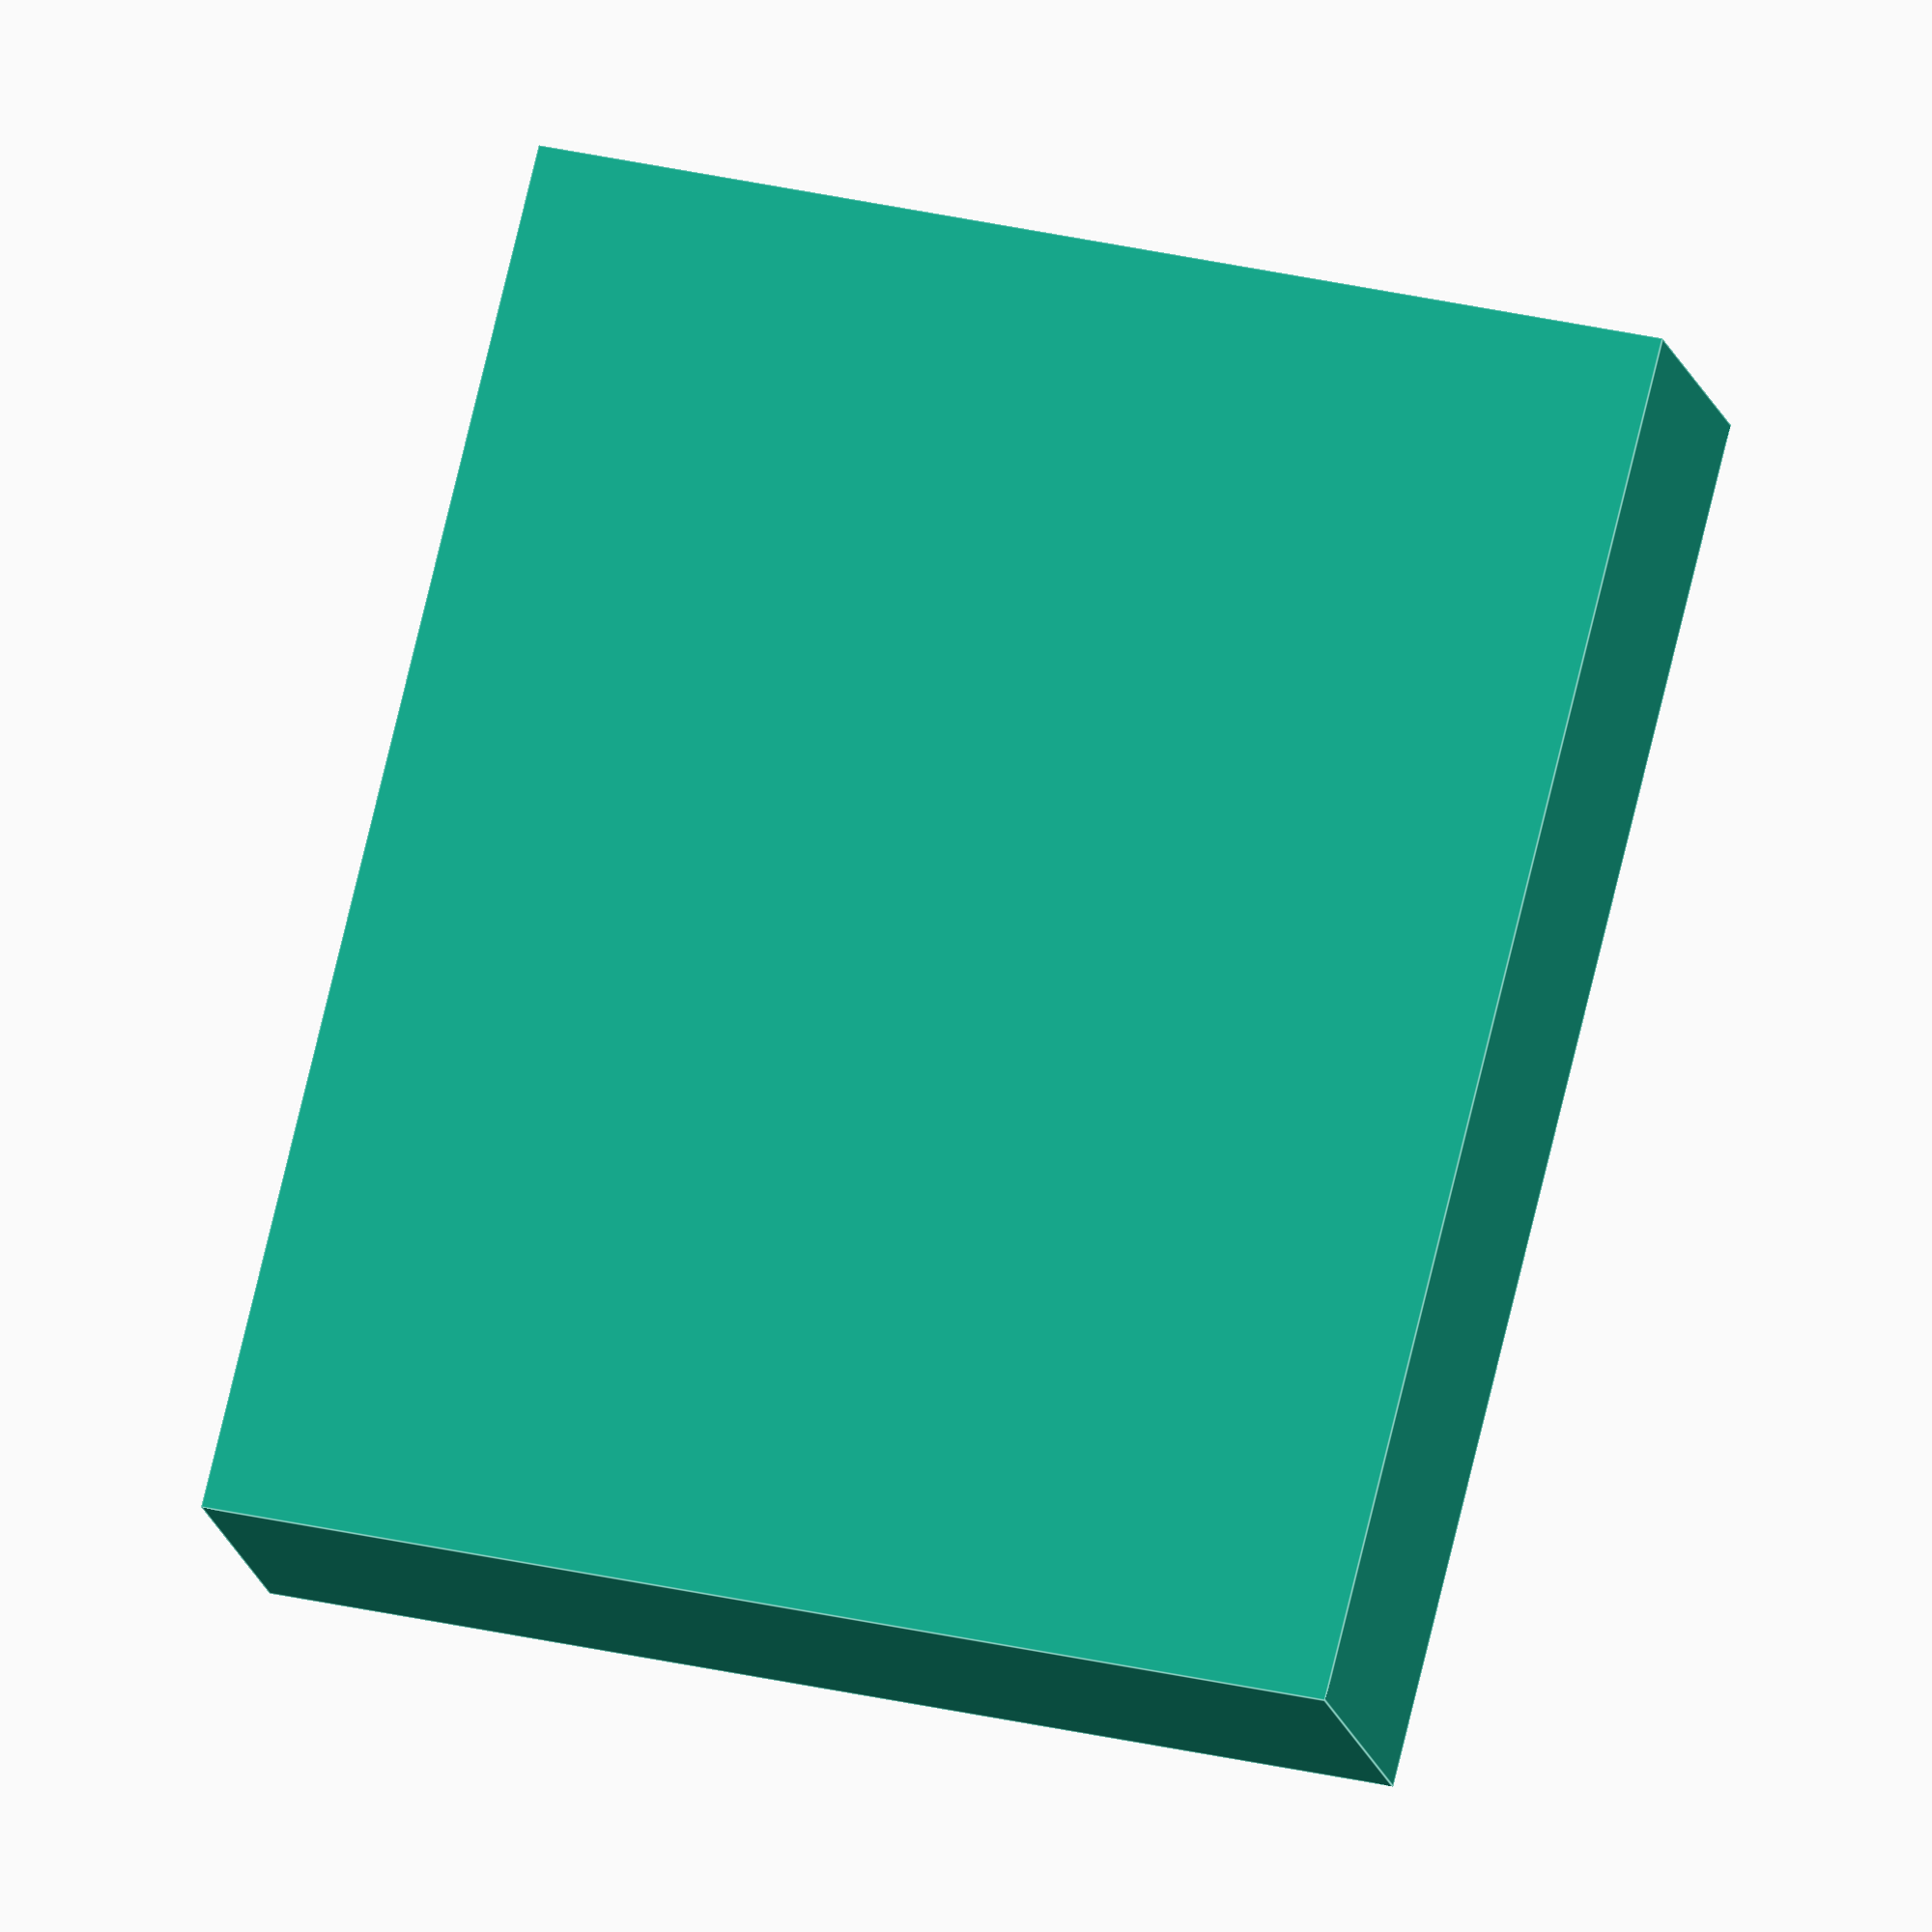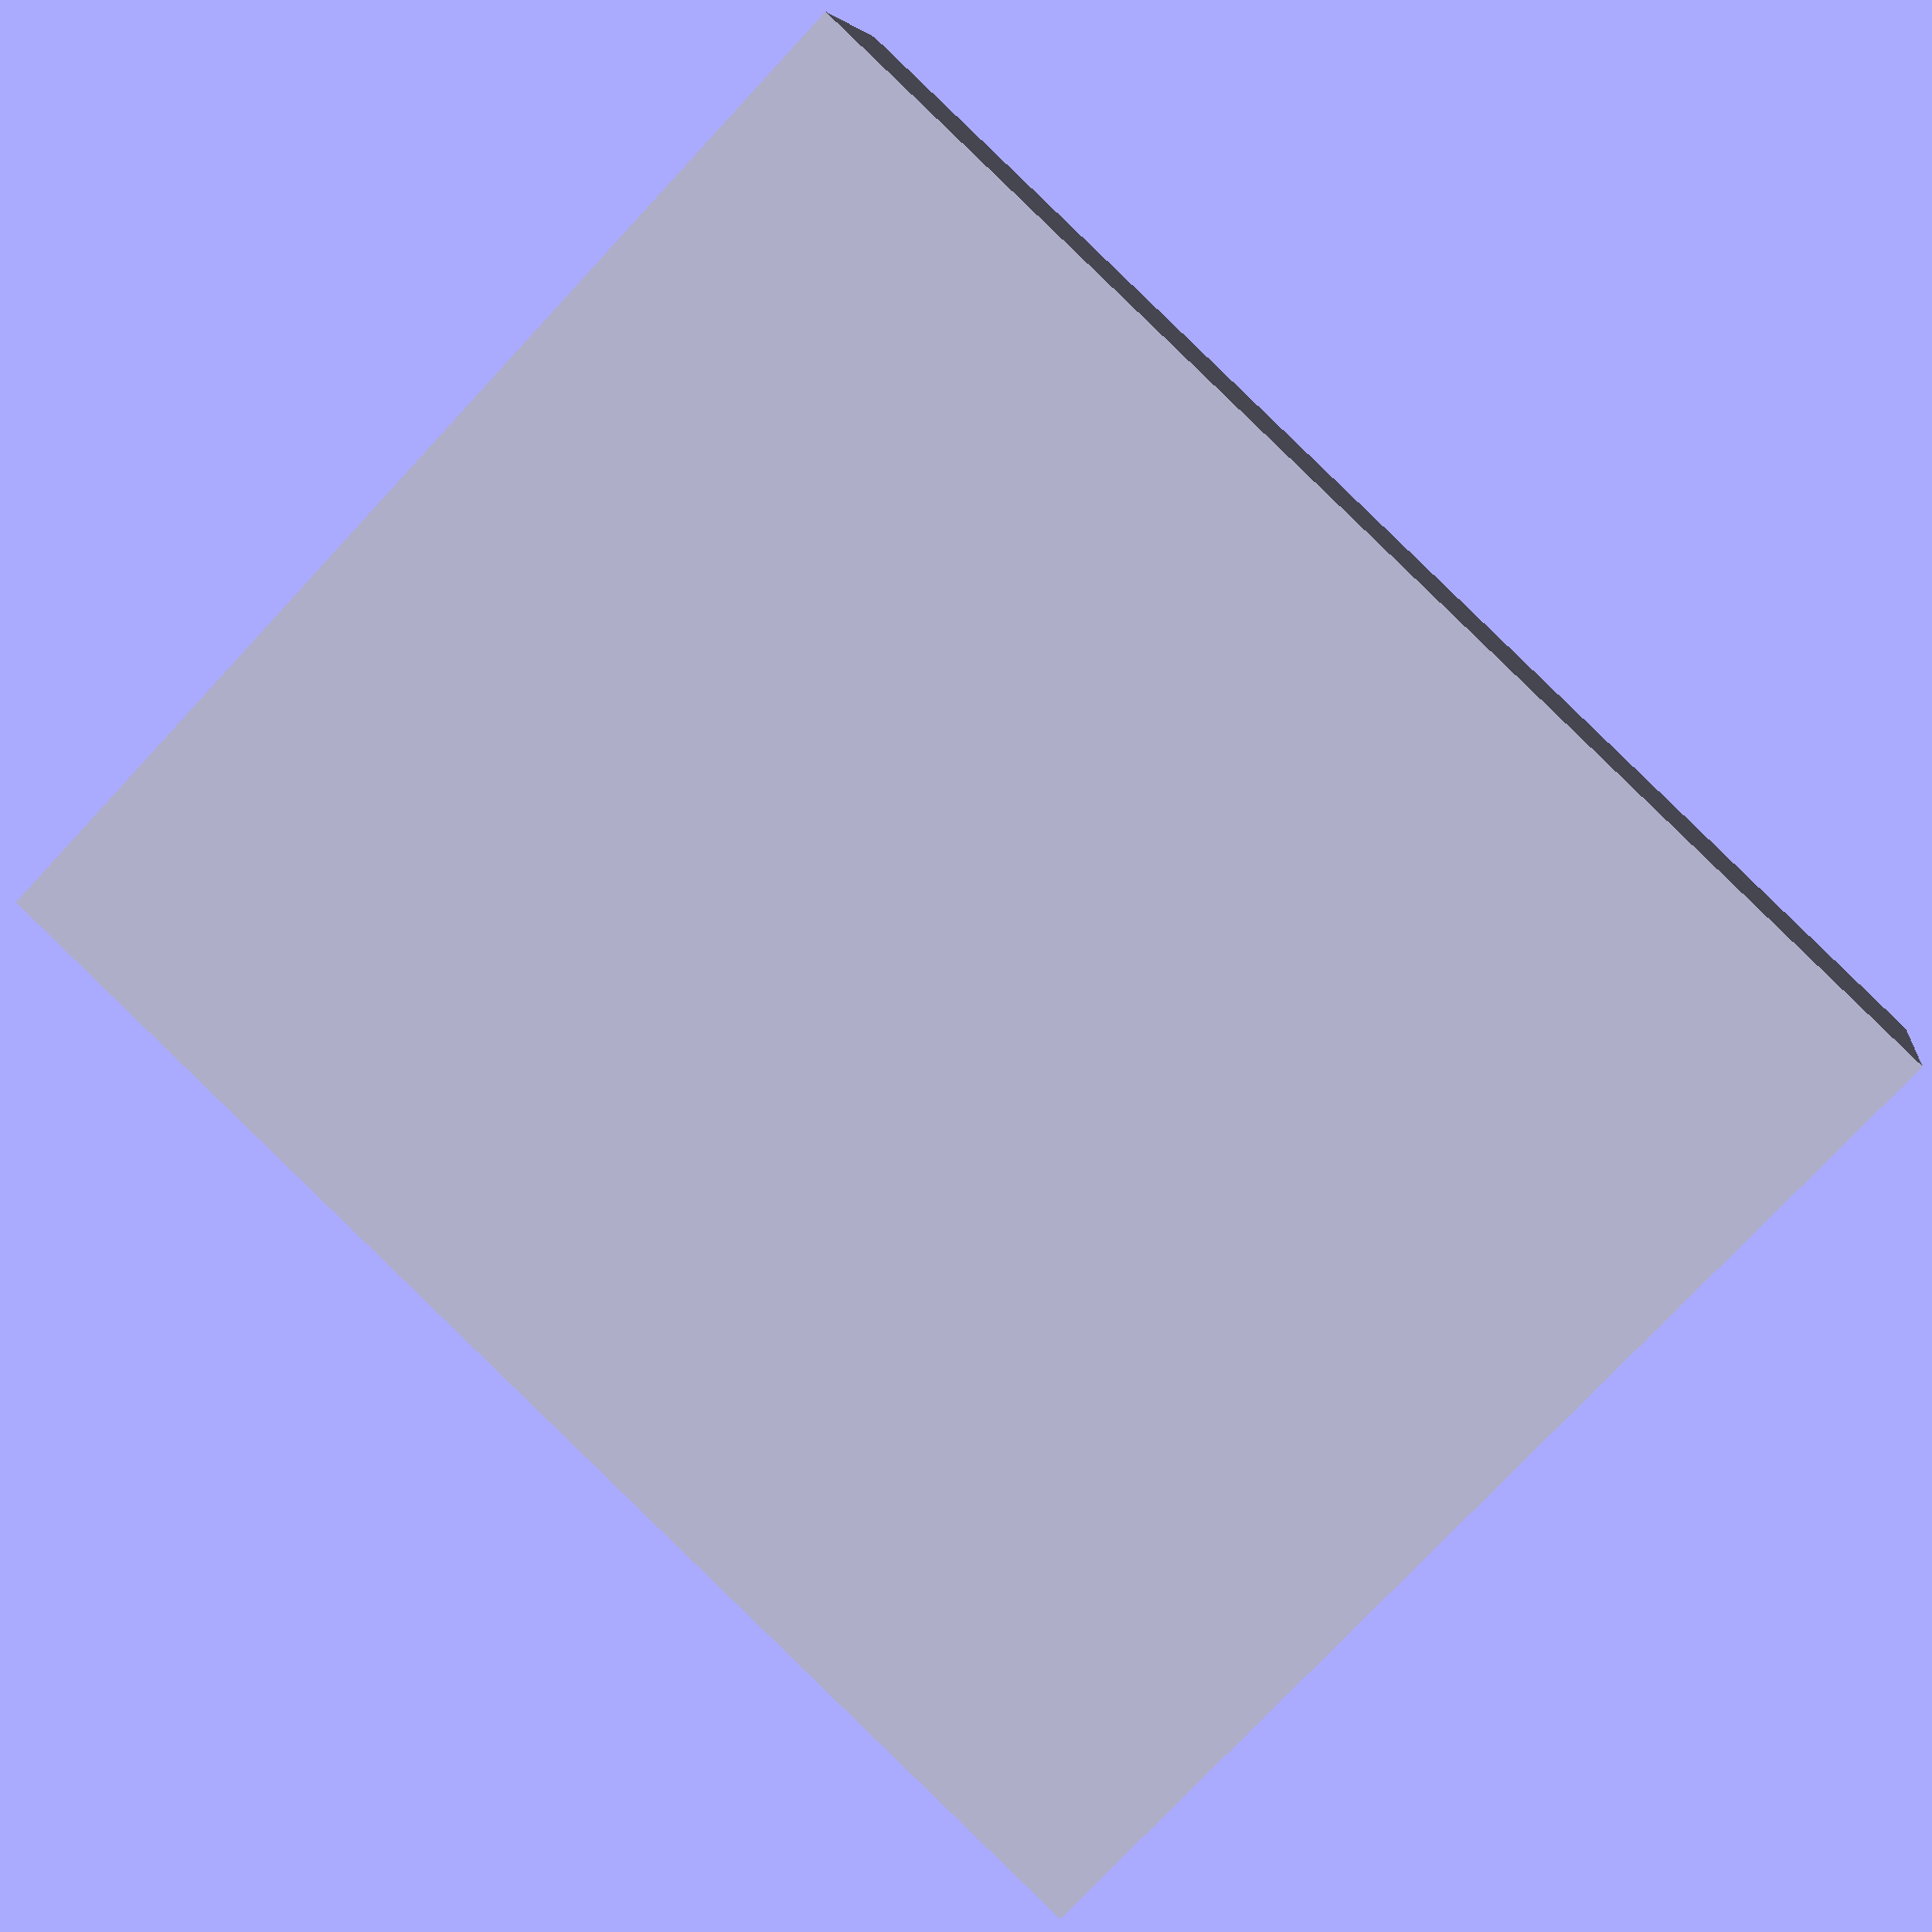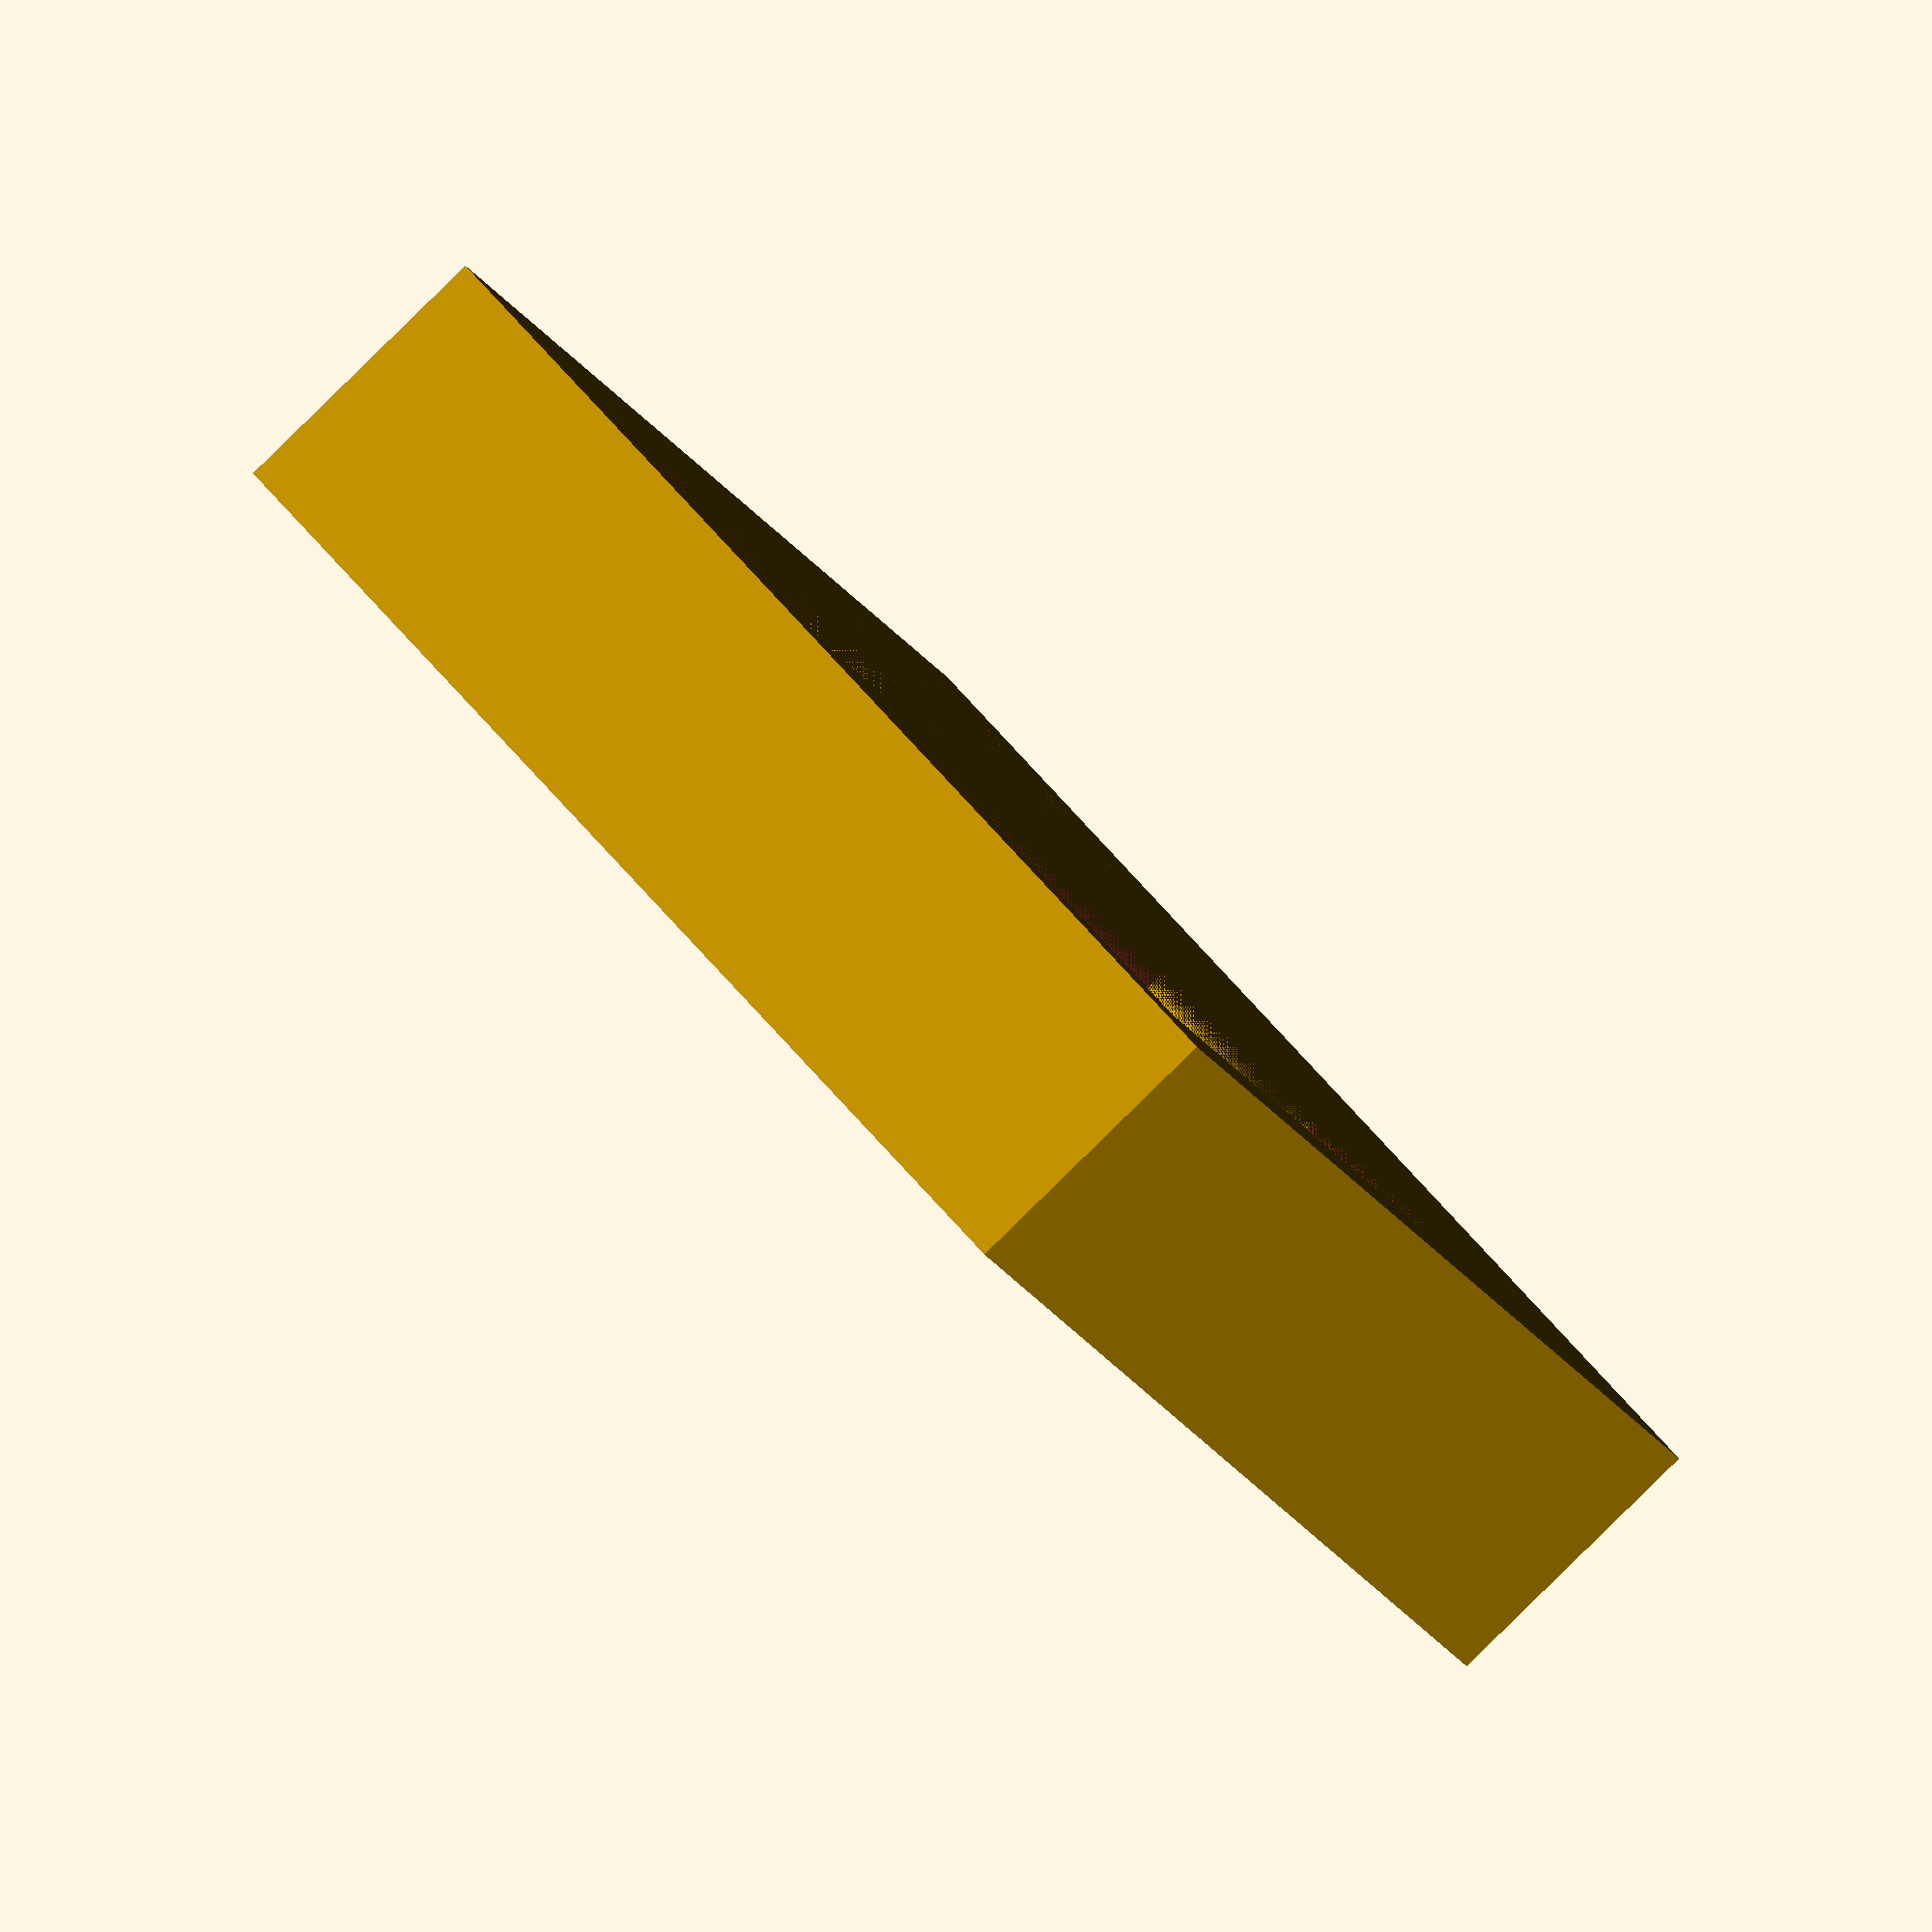
<openscad>
$fn=30;
difference(){
    cube([34,28,7]);
    translate([2,2,3]) difference(){
        cube([30,11,4]);
        translate([15,5.5,0]) cylinder(r=2.5, h=4);
    }
    translate([2,15,3]) difference(){
        cube([30,11,4]);
        translate([15,5.5,0]) cylinder(r=2.5, h=4);
    }
}
</openscad>
<views>
elev=17.4 azim=76.1 roll=193.3 proj=o view=edges
elev=173.8 azim=316.5 roll=352.1 proj=p view=solid
elev=266.4 azim=298.5 roll=225.6 proj=o view=wireframe
</views>
